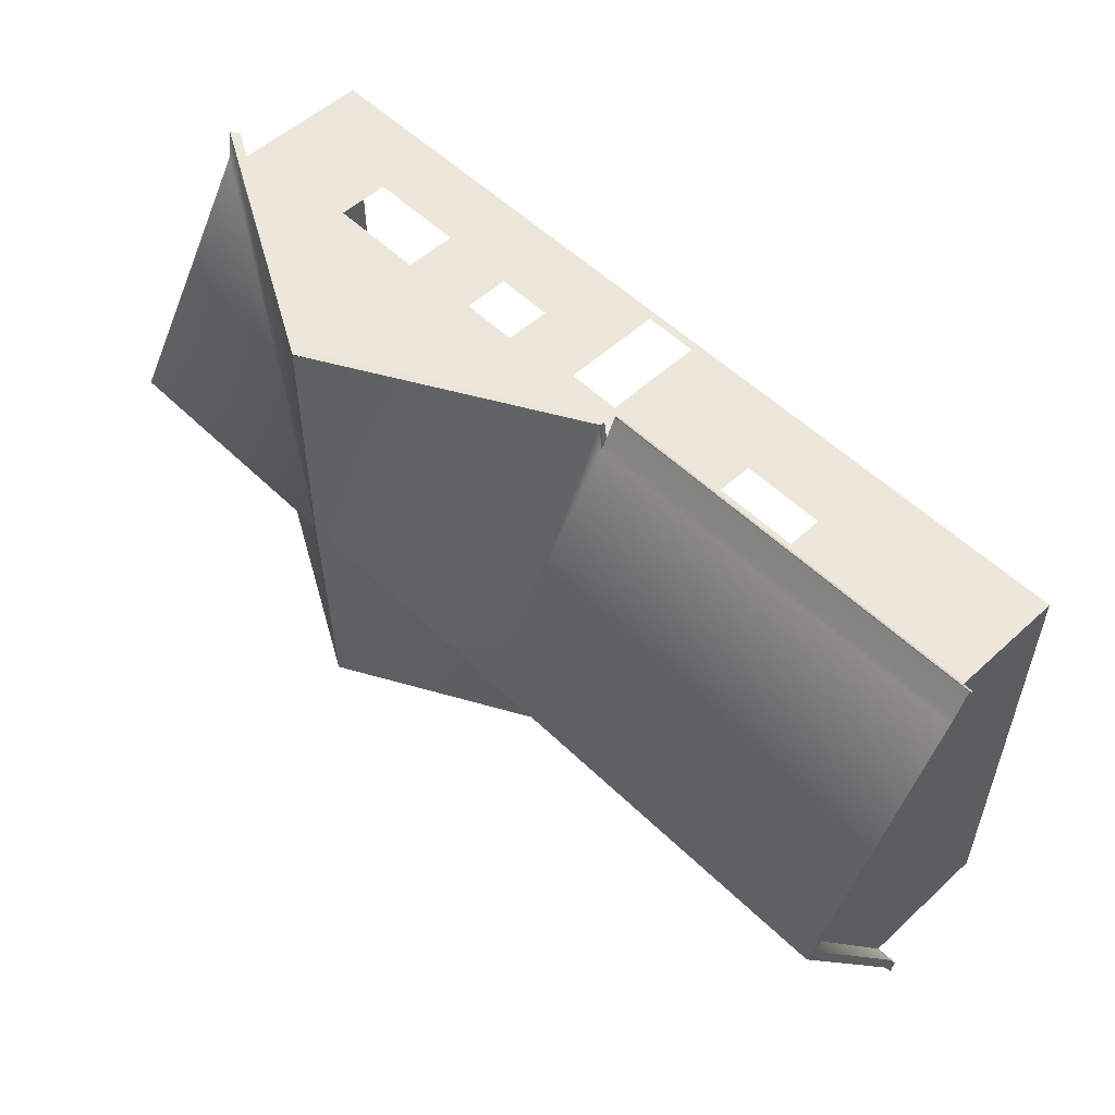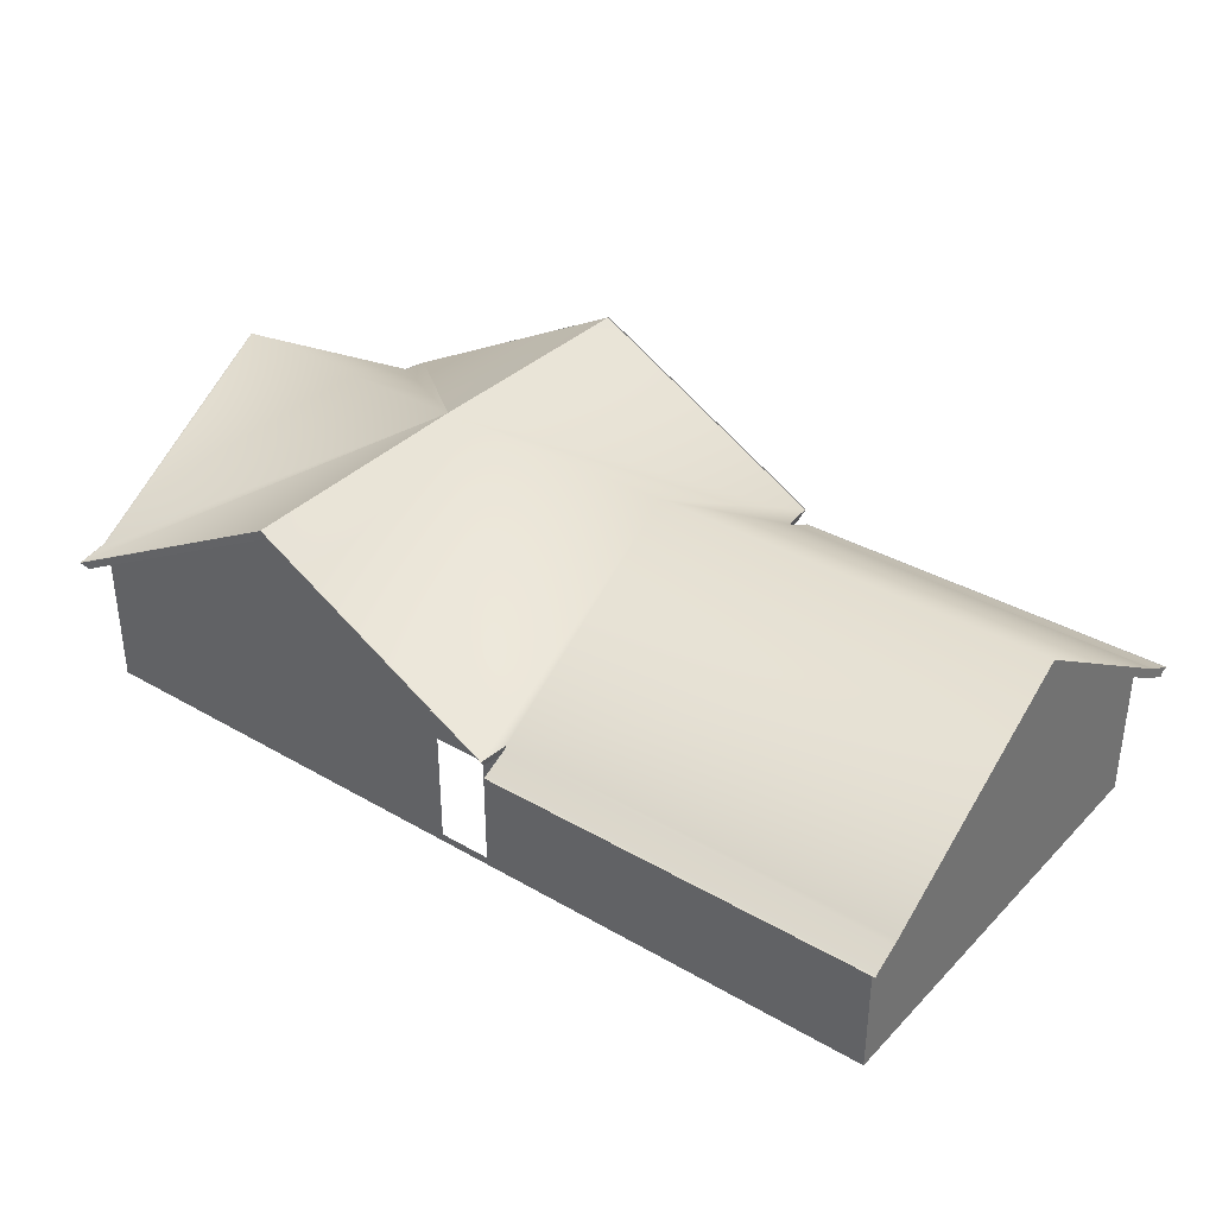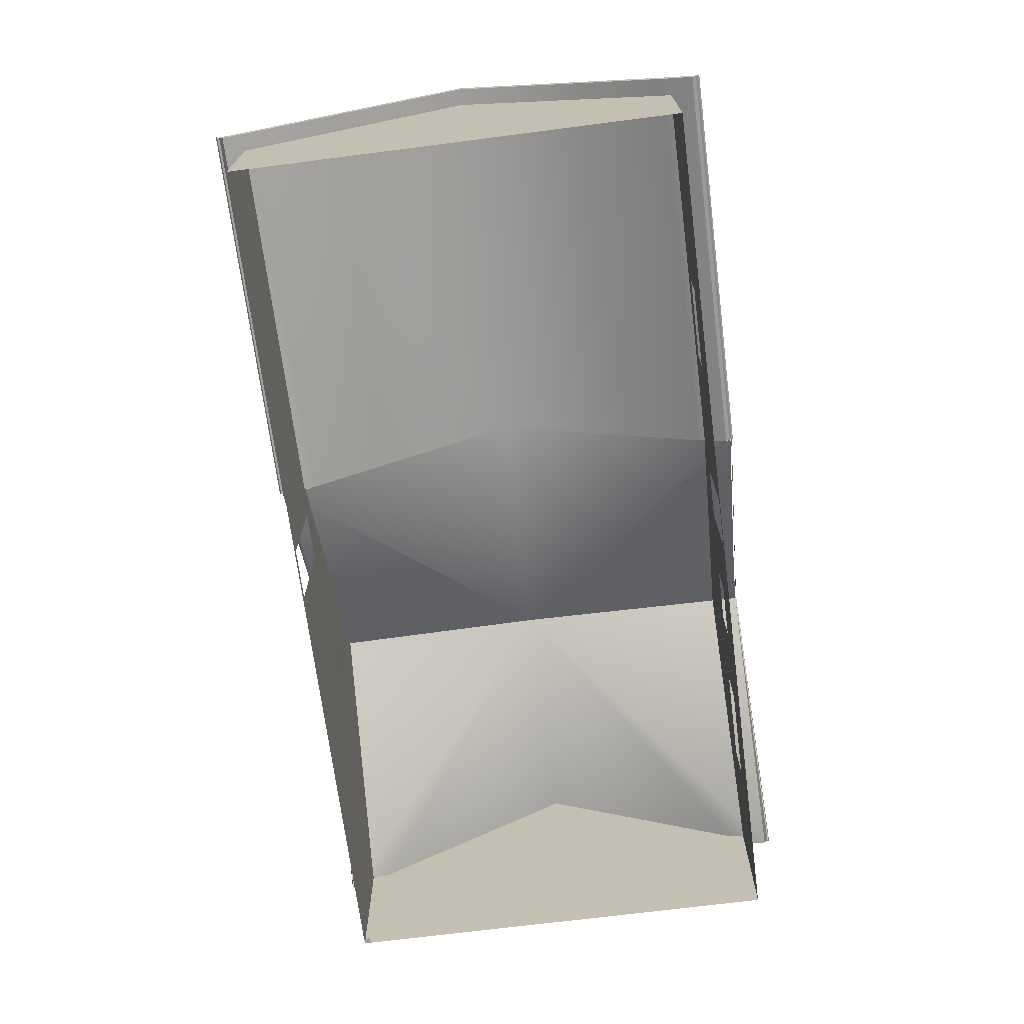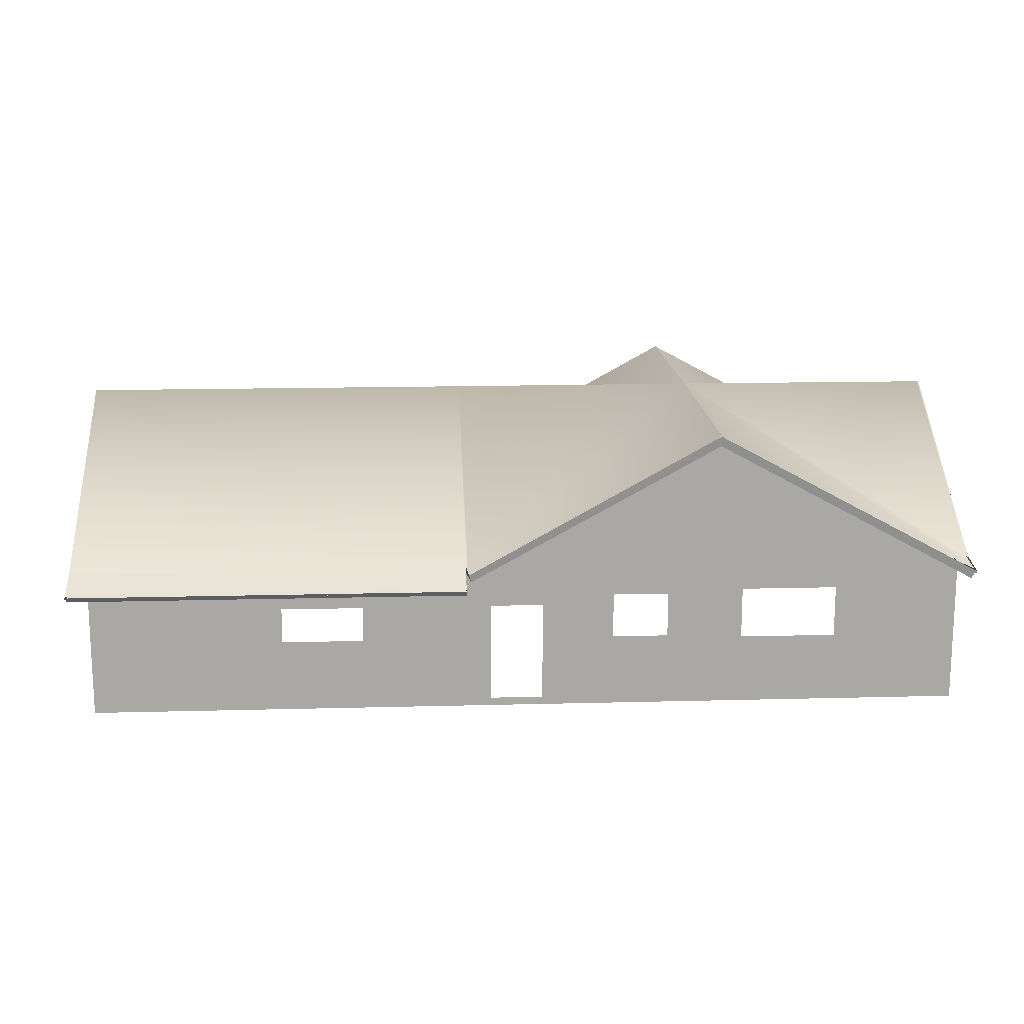
<metadata>
{"format":"obj","ext":"obj","renderer":"f3d","projection":"perspective","resolution":1024,"background":"white","views":[{"elev":53.7,"azim":-134.2,"up":"+Z"},{"elev":35.3,"azim":-142.5,"up":"+Y"},{"elev":-70.3,"azim":-82.7,"up":"+Y"},{"elev":15.2,"azim":-3.2,"up":"+Y"}]}
</metadata>
<code>
g House:default1
v 58.05 19.64 17.42
v 58.05 19.64 16.42
v 58.05 20.19 17.42
v 58.05 20.19 16.42
v 58.05 20.19 -14.97
v 58.05 19.64 -14.97
v -69.84 23.06 16.42
v -69.84 23.06 -46.58
v -3.621 29.33 17.42
v 58.05 23.86 16.42
v -30.09 23.04 17.42
v -14.76 23.04 17.42
v 21.65 43.06 -47.58
v 58.06 43.07 -14.98
v -15.47 23.04 17.42
v -3.639 29.26 -47.58
v -14.76 23.06 -47.58
v -15.47 23.06 -47.58
v -30.09 23.06 -47.58
v -69.84 43.05 -14.97
v 21.66 43.05 17.42
v 58.06 23.86 -46.58
v -69.84 2.672 17.42
v 58.05 2.672 17.42
v -69.84 3.828 17.42
v -69.09 3.828 17.42
v -41.96 3.828 17.42
v -30.09 3.828 17.42
v 6.852 3.828 17.42
v 26.01 3.828 17.42
v 39.95 3.828 17.42
v 57.2 3.828 17.42
v 58.05 3.828 17.42
v -69.84 3.828 16.42
v 58.05 3.828 16.42
v -69.84 3.828 -46.58
v 58.05 3.828 -46.58
v -69.84 3.828 -47.58
v -69.09 3.828 -47.58
v -41.96 3.828 -47.58
v -30.09 3.828 -47.58
v -11.34 3.828 -47.58
v -3.639 3.828 -47.58
v 6.852 3.828 -47.58
v 26.01 3.828 -47.58
v 39.95 3.828 -47.58
v 57.2 3.828 -47.58
v 58.05 3.828 -47.58
v -69.84 2.672 -47.58
v -69.09 2.672 -47.58
v -41.96 2.672 -47.58
v -30.09 2.672 -47.58
v -11.34 2.672 -47.58
v -3.639 2.672 -47.58
v 6.852 2.672 -47.58
v 26.01 2.672 -47.58
v 39.95 2.672 -47.58
v 57.2 2.672 -47.58
v 58.05 2.672 -47.58
v -69.84 2.672 -46.58
v 57.2 2.672 -46.58
v 58.05 2.672 -46.58
v -69.84 2.672 16.42
v 58.05 2.672 16.42
v 14.94 3.828 17.42
v 14.94 3.828 -47.58
v 14.94 2.672 -47.58
v 6.852 12.75 17.42
v 14.94 12.75 17.42
v 39.95 12.75 17.42
v 57.2 12.75 17.42
v 58.05 12.75 17.42
v 58.05 12.75 16.42
v 58.05 12.75 -46.58
v -3.639 12.75 -47.58
v 26.01 12.75 -47.58
v 58.05 12.75 -47.58
v 6.852 12.75 -47.58
v 14.94 12.75 -47.58
v 39.95 12.75 -47.58
v 57.2 12.75 -47.58
v -69.84 13.14 17.42
v -69.09 13.14 17.42
v -69.84 13.14 16.42
v -69.84 13.14 -46.58
v -69.09 13.14 -47.58
v -69.84 13.14 -47.58
v -41.96 13.14 -47.58
v -30.09 13.14 -47.58
v -11.34 13.14 -47.58
v -69.84 18.22 17.42
v -69.09 18.22 17.42
v -69.84 18.22 16.42
v -69.84 18.22 -46.58
v -69.09 18.22 -47.58
v -69.84 18.22 -47.58
v -41.96 18.22 -47.58
v -30.09 18.22 -47.58
v -11.34 18.22 -47.58
v 39.95 18.22 17.42
v 57.2 18.22 17.42
v 58.05 18.22 17.42
v 58.05 18.22 16.42
v 58.05 18.22 -46.58
v 6.852 18.22 -47.58
v -3.639 18.22 -47.58
v 14.94 18.22 -47.58
v 39.95 18.22 -47.58
v 26.01 18.22 -47.58
v 57.2 18.22 -47.58
v 58.05 18.22 -47.58
v -69.84 19.64 17.42
v -69.09 19.64 17.42
v -69.84 19.64 16.42
v -41.96 19.64 17.42
v -69.84 19.64 -46.58
v -69.09 19.64 -47.58
v -69.84 19.64 -47.58
v -41.96 19.64 -47.58
v -30.09 19.64 -47.58
v -11.34 19.64 -47.58
v -30.09 19.64 17.42
v -11.34 19.64 17.42
v -3.639 19.64 17.42
v 39.95 19.64 17.42
v 57.2 19.64 17.42
v 58.05 19.64 -46.58
v 6.852 19.64 -47.58
v -3.639 19.64 -47.58
v 14.94 19.64 -47.58
v 39.95 19.64 -47.58
v 26.01 19.64 -47.58
v 57.2 19.64 -47.58
v 58.05 19.64 -47.58
v -69.84 20.19 17.42
v -69.09 20.19 17.42
v -69.84 20.19 16.42
v -41.96 20.19 17.42
v -69.84 20.19 -46.58
v -69.09 20.19 -47.58
v -69.84 20.19 -47.58
v -41.96 20.19 -47.58
v -30.09 20.19 -47.58
v -11.34 20.19 -47.58
v -30.09 20.19 17.42
v -11.34 20.19 17.42
v -3.639 20.19 17.42
v 6.852 20.19 17.42
v 57.2 20.19 17.42
v 58.05 20.19 -46.58
v 6.852 20.19 -47.58
v -3.639 20.19 -47.58
v 14.94 20.19 -47.58
v 39.95 20.19 -47.58
v 26.01 20.19 -47.58
v 57.2 20.19 -47.58
v 58.05 20.19 -47.58
v 14.94 20.19 17.42
v -41.96 23.04 17.42
v -41.96 23.06 -47.58
v -11.34 25.06 -47.58
v -11.34 25.04 17.42
v 6.852 35.05 17.42
v 6.852 35.05 -47.58
v 14.94 39.43 -47.58
v 39.95 33.12 -47.58
v 26.01 40.56 -47.58
v 14.94 39.55 17.42
v -69.84 2.672 -14.97
v -69.84 3.828 -14.97
v -69.84 13.14 -14.97
v -69.84 18.22 -14.97
v -69.84 19.64 -14.97
v -69.84 20.19 -14.97
v 58.05 18.22 -14.97
v 58.05 12.75 -14.97
v 58.05 3.828 -14.97
v 58.05 2.672 -14.97
v 21.64 2.672 -47.58
v 21.64 3.828 -47.58
v 21.64 12.75 -47.58
v 21.64 18.22 -47.58
v 21.64 19.64 -47.58
v 21.64 20.19 -47.58
v 21.64 20.17 17.42
v 21.64 19.64 17.42
v 21.64 18.22 17.42
v 21.64 13.14 17.42
v 21.64 12.75 17.42
v 21.64 3.828 17.42
v 26.01 40.55 17.42
v 39.95 33.05 17.42
v -14.76 3.828 17.42
v -14.76 13.14 17.42
v -14.76 18.22 17.42
v -14.76 19.64 17.42
v -14.76 20.19 17.42
v -14.76 20.19 -47.58
v -14.76 19.64 -47.58
v -14.76 18.22 -47.58
v -14.76 13.14 -47.58
v -14.76 3.828 -47.58
v -14.76 2.672 -47.58
v -15.47 3.828 17.42
v -15.47 13.14 17.42
v -15.47 18.22 17.42
v -15.47 19.64 17.42
v -15.47 20.19 17.42
v -15.47 20.19 -47.58
v -15.47 19.64 -47.58
v -15.47 18.22 -47.58
v -15.47 13.14 -47.58
v -15.47 3.828 -47.58
v -15.47 2.672 -47.58
v -69.09 23.04 17.42
v -69.09 23.06 -47.58
v 57.16 23.86 17.42
v 57.22 23.86 -47.58
v 58.08 23.86 -47.58
v -69.84 23.04 17.42
v -69.84 23.06 -47.58
v -69.84 2.672 17.42
v -69.09 2.672 17.42
v -69.84 3.828 17.42
v -41.96 2.672 17.42
v -30.09 2.672 17.42
v -15.47 2.672 17.42
v -14.76 2.672 17.42
v -11.34 2.672 17.42
v -3.639 2.672 17.42
v 6.852 2.672 17.42
v 14.94 2.672 17.42
v 21.64 2.672 17.42
v 26.01 2.672 17.42
v 58.05 2.672 17.42
v 58.05 3.828 17.42
v 58.05 12.75 17.42
v 58.05 18.22 17.42
v 58.05 19.64 17.42
v 58.05 20.19 17.42
v 39.95 20.19 17.42
v 26.01 20.19 17.42
v 26.01 19.64 17.42
v 26.01 18.22 17.42
v 26.01 13.14 17.42
v 26.01 12.75 17.42
v 14.94 19.64 17.42
v 6.852 19.64 17.42
v -3.639 18.22 17.42
v -3.639 13.14 17.42
v -3.639 12.75 17.42
v 58.05 23.86 17.42
v 58.05 20.19 16.42
v -30.09 18.22 17.42
v -30.09 13.14 17.42
v -69.84 13.14 17.42
v -69.84 18.22 17.42
v -69.84 19.64 17.42
v -69.84 20.19 17.42
v -69.84 23.04 17.42
v -3.639 3.828 17.42
v -11.34 18.22 17.42
v 57.2 2.672 17.42
v 39.95 2.672 17.42
v 58.05 19.64 16.42
v 58.05 19.64 17.42
v 58.05 19.64 -14.97
v 58.05 20.19 -14.97
v 58.05 20.19 16.42
v 6.852 13.14 17.42
v 14.94 13.14 17.42
v 14.94 18.22 17.42
v 6.852 18.22 17.42
v -11.34 13.14 17.42
v -11.34 3.828 17.42
v -41.96 13.14 17.42
v -41.96 18.22 17.42
v 21.51 44.72 -14.86
v -14.65 24.35 21.7
v 21.51 44.32 21.46
v 59.39 23.92 21.52
v 59.34 24.58 17.21
v 59.36 44.68 -14.86
v -14.94 44.68 -14.86
v -72.32 24.24 17.22
v -72.32 44.68 -14.86
v -14.91 24.24 17.22
v -72.32 23.21 16.37
v -72.32 43.11 -14.86
v -14.94 23.06 16.37
v -14.25 23.06 21.1
v 21.51 42.84 21.45
v 59.15 22.37 20.97
v 59.35 42.67 -14.86
v 59.35 23.06 16.37
v -72.32 22.77 17.08
v -72.32 23.82 17.93
v -14.94 22.78 17.08
v -14.99 23.82 17.93
v -72.32 20.91 20.71
v -72.32 21.96 21.55
v -14.94 20.93 20.71
v -14.94 21.96 21.55
v -14.94 21.68 21.33
v -72.32 21.68 21.33
v -72.32 23.53 17.7
v -72.32 23.96 16.99
v -72.32 44.27 -14.86
v 59.36 44.29 -14.86
v 59.36 24.26 16.99
v 59.46 23.4 21.57
v 21.51 43.92 21.46
v -14.56 24.01 21.57
v -14.91 23.84 16.99
v -14.94 23.53 17.7
v -14.94 21.59 21.62
v -14.94 21.87 21.84
v -72.42 21.59 21.62
v -72.42 21.87 21.84
v 59.57 23.34 21.72
v 21.51 43.88 21.69
v 59.68 23.68 21.85
v 21.51 44.28 21.69
v -14.54 24.01 21.79
v -14.65 24.31 21.92
v 59.63 24.17 17.03
v 59.63 24.53 17.25
v 59.66 44.36 -14.86
v 59.66 44.62 -14.86
v -14.94 43.15 -14.86
v 21.51 43.84 -14.86
v -14.65 24.35 -51.42
v 21.51 44.32 -51.18
v 59.39 23.92 -51.24
v 59.34 24.58 -46.93
v -72.32 24.24 -46.94
v -14.91 24.24 -46.94
v -72.32 21.68 -51.05
v -72.32 20.91 -50.43
v -14.94 20.93 -50.43
v -14.94 21.68 -51.05
v -72.32 23.21 -46.09
v -72.32 23.96 -46.72
v -14.25 23.06 -50.82
v 21.51 42.84 -51.17
v 21.51 43.92 -51.18
v -14.56 24.01 -51.29
v 59.15 22.37 -50.69
v 59.46 23.4 -51.29
v -14.94 23.06 -46.09
v -14.91 23.84 -46.72
v 59.35 23.06 -46.1
v 59.36 24.26 -46.71
v 59.36 44.29 -14.86
v -72.32 23.82 -47.65
v -14.99 23.82 -47.65
v -72.32 22.77 -46.8
v -72.32 23.53 -47.43
v -14.94 23.53 -47.43
v -14.94 22.78 -46.8
v -72.32 21.96 -51.28
v -14.94 21.96 -51.28
v -14.94 21.59 -51.34
v -14.94 21.87 -51.57
v -72.42 21.87 -51.57
v -72.42 21.59 -51.34
v 59.63 24.17 -46.75
v 59.63 24.53 -46.97
v 59.57 23.34 -51.44
v 59.68 23.68 -51.57
v 21.51 43.88 -51.41
v 21.51 44.28 -51.41
v -14.54 24.01 -51.51
v -14.65 24.31 -51.64
g House:group House:pasted__Set House:pasted__polySurface353 polySurface20
f 1 2 4 3
f 2 6 5 4
g House:group House:pasted__polySurface353 polySurface20
f 222 223 26 224
f 223 225 27 26
f 225 226 28 27
f 226 227 204 28
f 229 230 261 275
f 230 231 29 261
f 231 232 65 29
f 234 264 31 30
f 32 263 235 236
f 38 39 50 49
f 39 40 51 50
f 40 41 52 51
f 41 213 214 52
f 42 43 54 53
f 43 44 55 54
f 44 66 67 55
f 45 46 57 56
f 46 47 58 57
f 47 48 59 58
f 58 59 62 61
f 62 59 48 37
f 178 62 37 177
f 24 64 35 33
f 49 60 36 38
f 60 169 170 36
f 63 23 25 34
f 179 180 45 56
f 190 233 234 30
f 224 26 83 256
f 34 25 82 84
f 26 27 276 83
f 27 28 255 276
f 28 204 205 255
f 85 36 170 171
f 39 38 87 86
f 38 36 85 87
f 40 39 86 88
f 41 40 88 89
f 213 41 89 212
f 261 29 68 251
f 29 65 69 68
f 30 31 70 246
f 71 32 236 237
f 33 35 73 72
f 176 177 37 74
f 44 43 75 78
f 66 44 78 79
f 47 46 80 81
f 37 48 77 74
f 48 47 81 77
f 189 190 30 246
f 76 45 180 181
f 251 68 270 250
f 68 69 271 270
f 101 71 237 238
f 72 73 103 102
f 175 176 74 104
f 78 75 106 105
f 79 78 105 107
f 80 76 109 108
f 81 80 108 110
f 74 77 111 104
f 77 81 110 111
f 109 76 181 182
f 189 246 245 188
f 256 83 92 257
f 84 82 91 93
f 83 276 277 92
f 85 171 172 94
f 86 87 96 95
f 87 85 94 96
f 88 86 95 97
f 89 88 97 98
f 212 89 98 211
f 255 205 206 254
f 250 270 273 249
f 188 245 244 187
f 257 92 113 258
f 93 91 112 114
f 92 277 115 113
f 94 172 173 116
f 95 96 118 117
f 96 94 116 118
f 97 95 117 119
f 98 97 119 120
f 211 98 120 210
f 254 206 207 122
f 249 273 248 124
f 126 125 100 101
f 102 103 265 266
f 175 104 127 267
f 105 106 129 128
f 107 105 128 130
f 108 109 132 131
f 110 108 131 133
f 104 111 134 127
f 111 110 133 134
f 109 182 183 132
f 187 244 243 186
f 258 113 136 259
f 114 112 135 137
f 113 115 138 136
f 116 173 174 139
f 117 118 141 140
f 118 116 139 141
f 119 117 140 142
f 120 119 142 143
f 210 120 143 209
f 122 207 208 145
f 124 248 148 147
f 149 241 125 126
f 267 127 150 268
f 128 129 152 151
f 130 128 151 153
f 131 132 155 154
f 133 131 154 156
f 127 134 157 150
f 134 133 156 157
f 132 183 184 155
f 186 243 242 185
f 136 138 159 215
f 142 140 216 160
f 143 142 160 19
f 209 143 19 18
f 145 208 15 11
f 240 253 10 252
f 268 150 22 14
f 151 152 16 164
f 153 151 164 165
f 154 155 167 166
f 156 218 219 157
f 150 157 219 22
f 158 168 163 148
f 247 158 148 248
f 249 124 123 262
f 123 124 147 146
f 254 122 115 277
f 145 11 159 138
f 115 122 145 138
f 170 169 63 34
f 170 34 84 171
f 172 171 84 93
f 173 172 93 114
f 174 173 114 137
f 269 268 14 10
f 103 175 267 265
f 103 73 176 175
f 73 35 177 176
f 64 178 177 35
f 67 66 180 179
f 180 66 79 181
f 181 79 107 182
f 183 182 107 130
f 184 183 130 153
f 247 186 185 158
f 272 187 186 247
f 271 188 187 272
f 69 189 188 271
f 69 65 190 189
f 65 232 233 190
f 163 9 147 148
f 21 168 158 185
f 185 242 191 21
f 146 147 9 162
f 217 192 241 149
f 240 252 217 149
f 156 154 166 218
f 13 167 155 184
f 165 13 184 153
f 16 152 144 161
f 149 126 239 240
f 126 101 238 239
f 70 71 101 100
f 31 32 71 70
f 32 31 264 263
f 7 20 174 137
f 259 136 215 260
f 137 135 220 7
f 20 8 139 174
f 140 141 221 216
f 8 221 141 139
f 192 191 242 241
f 193 228 229 275
f 194 193 275 274
f 195 194 274 262
f 196 195 262 123
f 197 196 123 146
f 12 197 146 162
f 144 198 17 161
f 121 199 198 144
f 99 200 199 121
f 90 201 200 99
f 42 202 201 90
f 203 202 42 53
f 204 227 228 193
f 205 204 193 194
f 206 205 194 195
f 207 206 195 196
f 208 207 196 197
f 15 208 197 12
f 198 209 18 17
f 199 210 209 198
f 200 211 210 199
f 201 212 211 200
f 202 213 212 201
f 214 213 202 203
f 46 45 76 80
f 279 280 278
f 280 281 278
f 278 282 283
f 286 285 287 284
f 284 287 279 278
f 305 300 302 304
f 289 288 307 308
f 291 292 312 313
f 292 293 311 312
f 290 291 313 314
f 293 295 310 311
f 295 294 309 310
f 287 285 297 299
f 307 288 296 306
f 290 314 315 298
f 299 297 301 303
f 306 296 300 305
f 298 315 304 302
f 316 317 319 318
f 297 306 305 301
f 285 307 306 297
f 308 307 285 286
f 326 328 329 327
f 320 326 327 322
f 321 320 322 323
f 324 321 323 325
f 314 313 279 287
f 315 314 287 299
f 304 315 299 303
f 305 304 316 318
f 304 303 317 316
f 319 317 303 301
f 301 305 318 319
f 312 311 320 321
f 281 280 323 322
f 313 312 321 324
f 280 279 325 323
f 279 313 324 325
f 311 310 326 320
f 310 282 327 326
f 282 281 322 327
f 310 309 328 326
f 283 282 327 329
f 282 310 326 327
f 278 281 282
f 288 289 330 290
f 291 331 292
f 292 331 293
f 330 331 291 290
f 331 294 295 293
f 296 288 290 298
f 302 300 296 298
f 332 278 333
f 333 278 334
f 278 283 335
f 286 284 337 336
f 284 278 332 337
f 338 341 340 339
f 289 308 343 342
f 344 347 346 345
f 345 346 349 348
f 350 351 347 344
f 348 349 353 352
f 352 353 354 294
f 337 356 355 336
f 343 358 357 342
f 350 360 359 351
f 356 362 361 355
f 358 338 339 357
f 360 340 341 359
f 363 366 365 364
f 355 361 338 358
f 336 355 358 343
f 308 286 336 343
f 367 368 329 328
f 369 370 368 367
f 371 372 370 369
f 373 374 372 371
f 351 337 332 347
f 359 356 337 351
f 341 362 356 359
f 338 366 363 341
f 341 363 364 362
f 365 361 362 364
f 361 365 366 338
f 346 371 369 349
f 334 370 372 333
f 347 373 371 346
f 333 372 374 332
f 332 374 373 347
f 349 369 367 353
f 353 367 368 335
f 335 368 370 334
f 353 367 328 354
f 283 329 368 335
f 335 368 367 353
f 278 335 334
f 342 350 330 289
f 344 345 331
f 345 348 331
f 330 350 344 331
f 331 348 352 294
f 357 360 350 342
f 340 360 357 339

</code>
